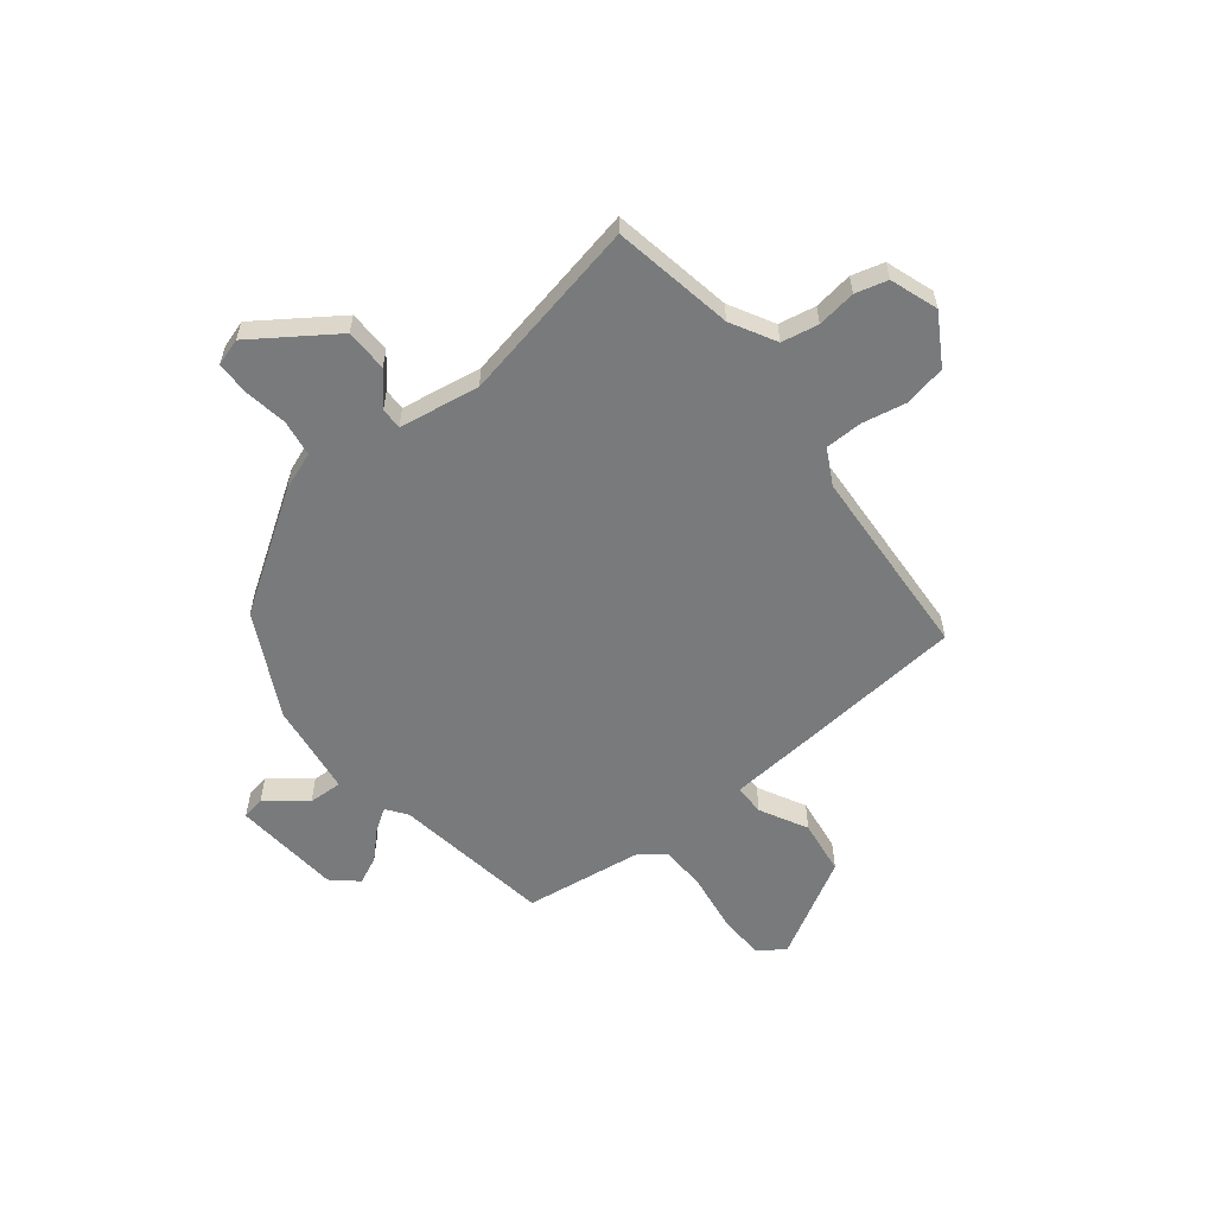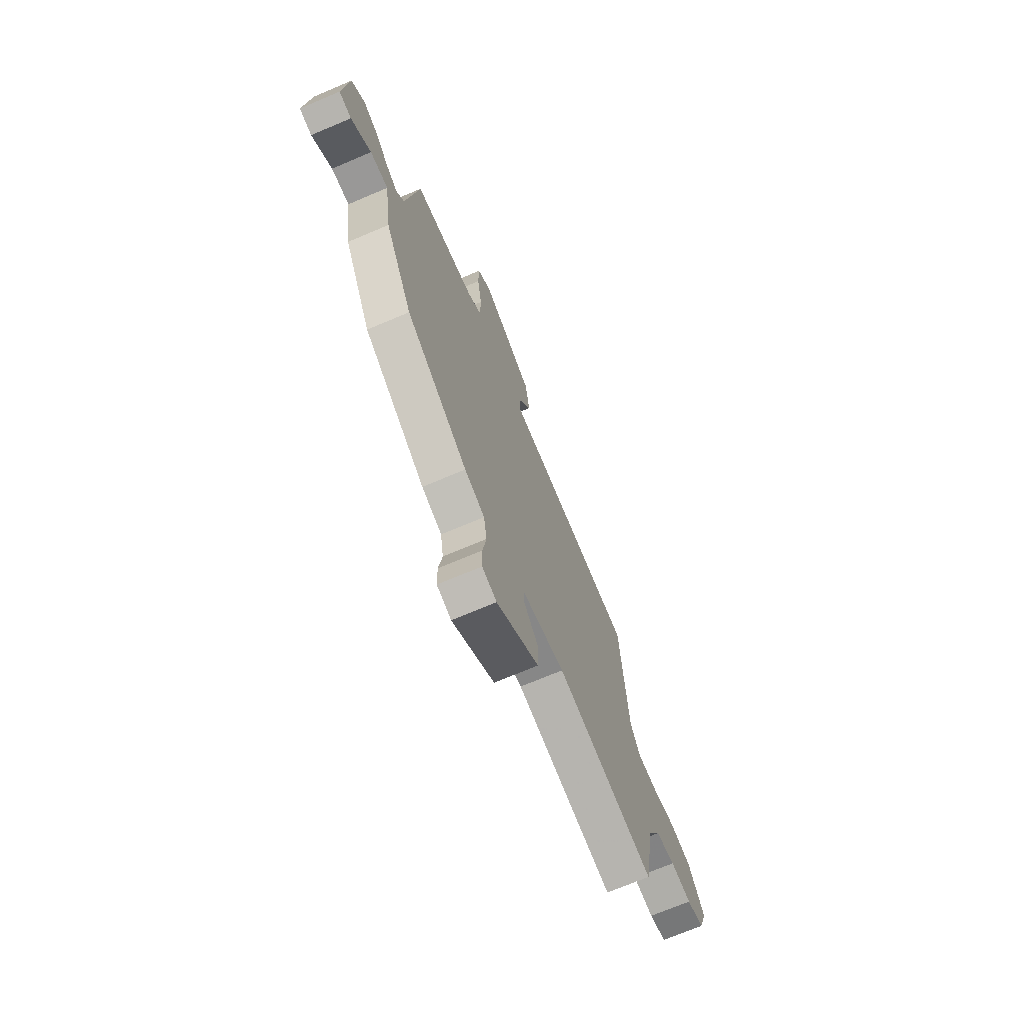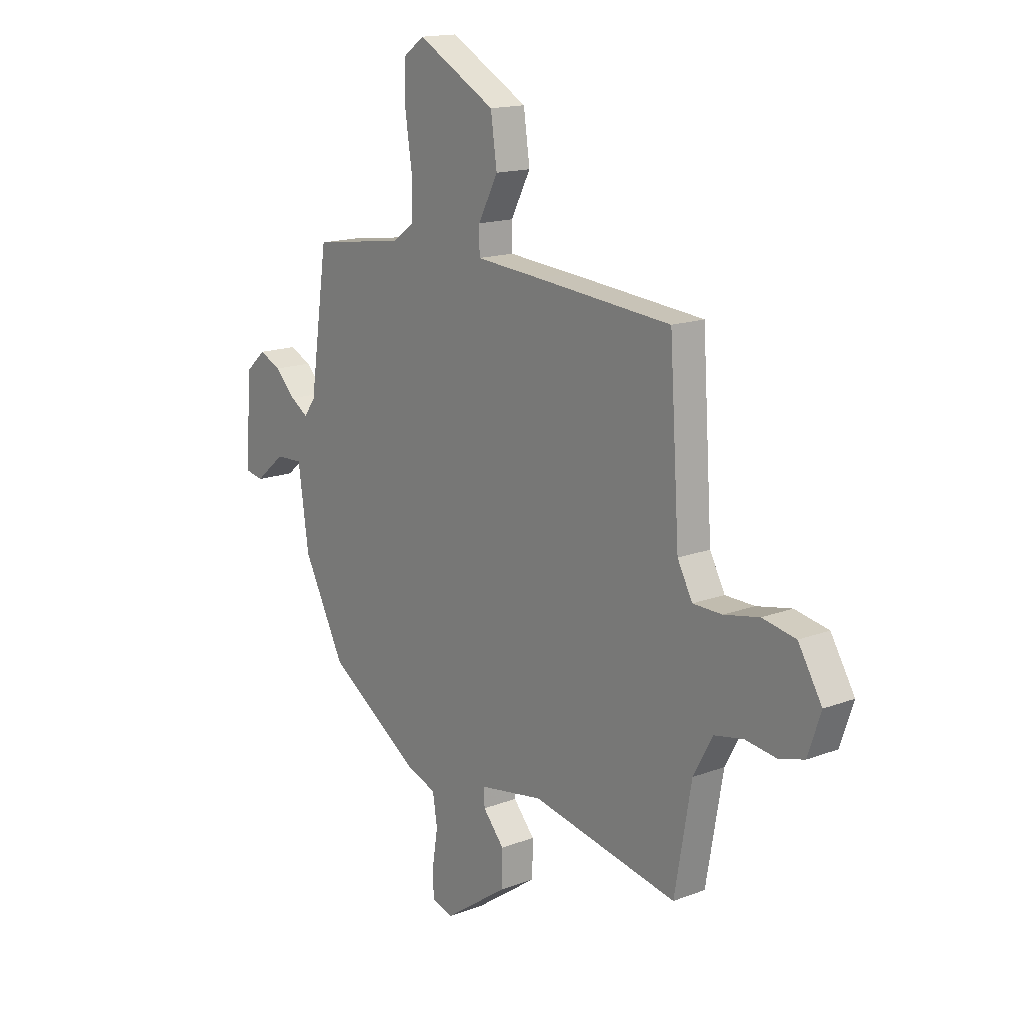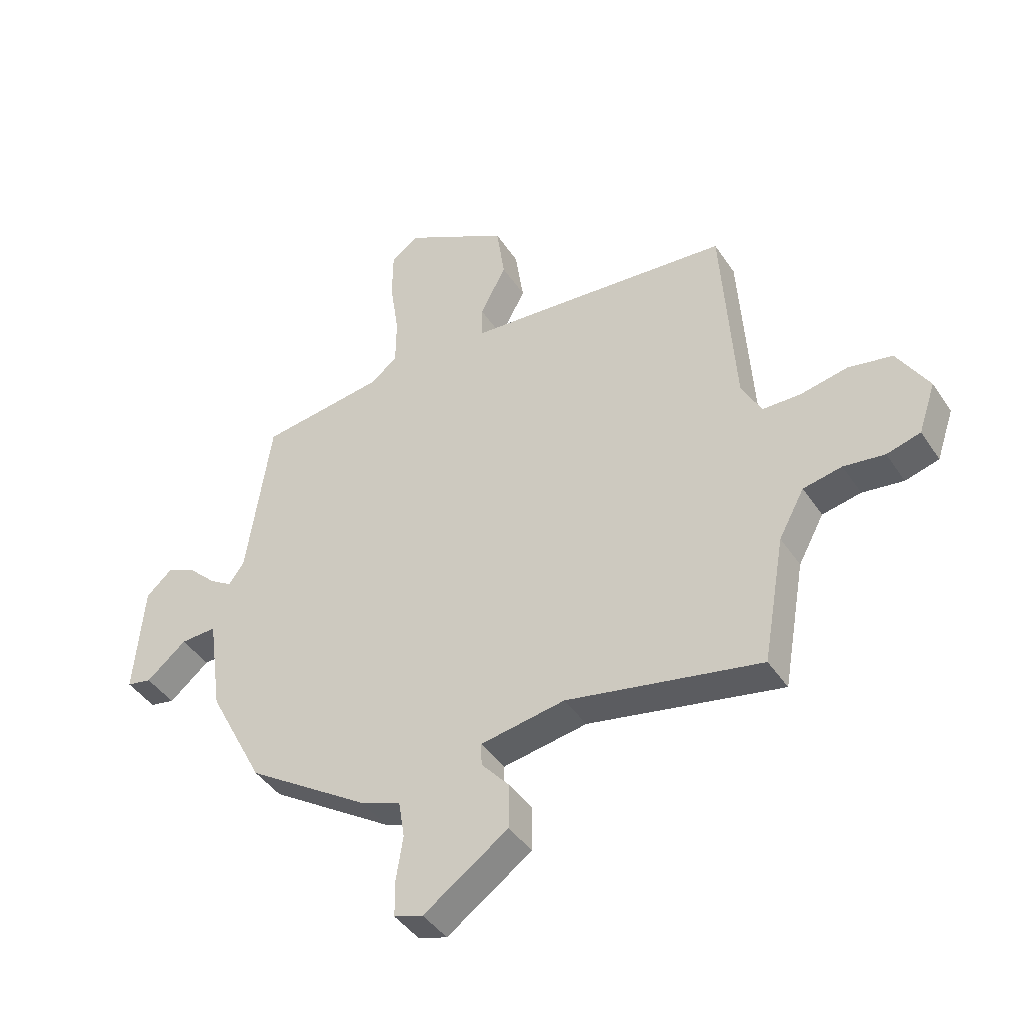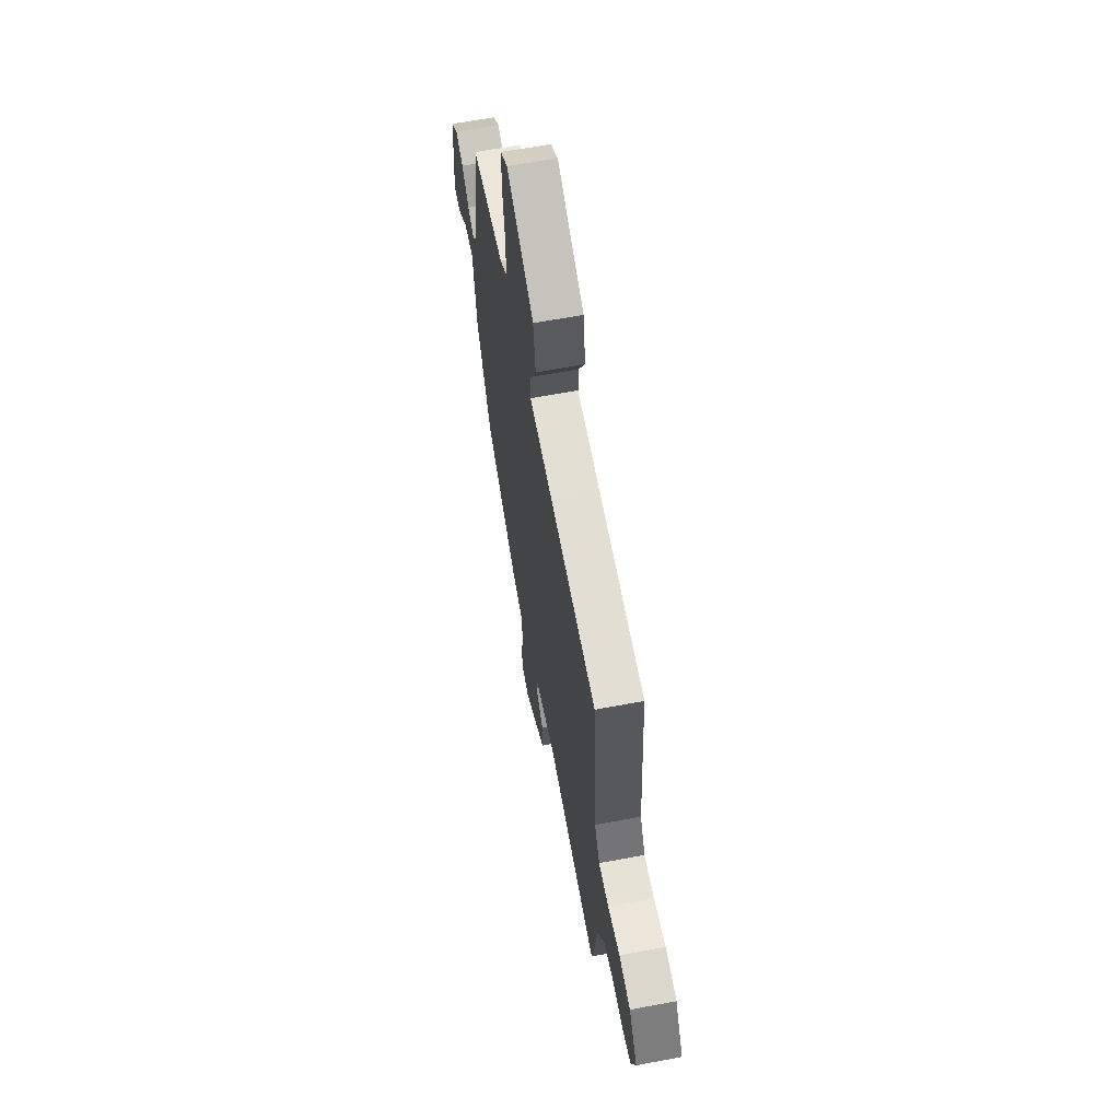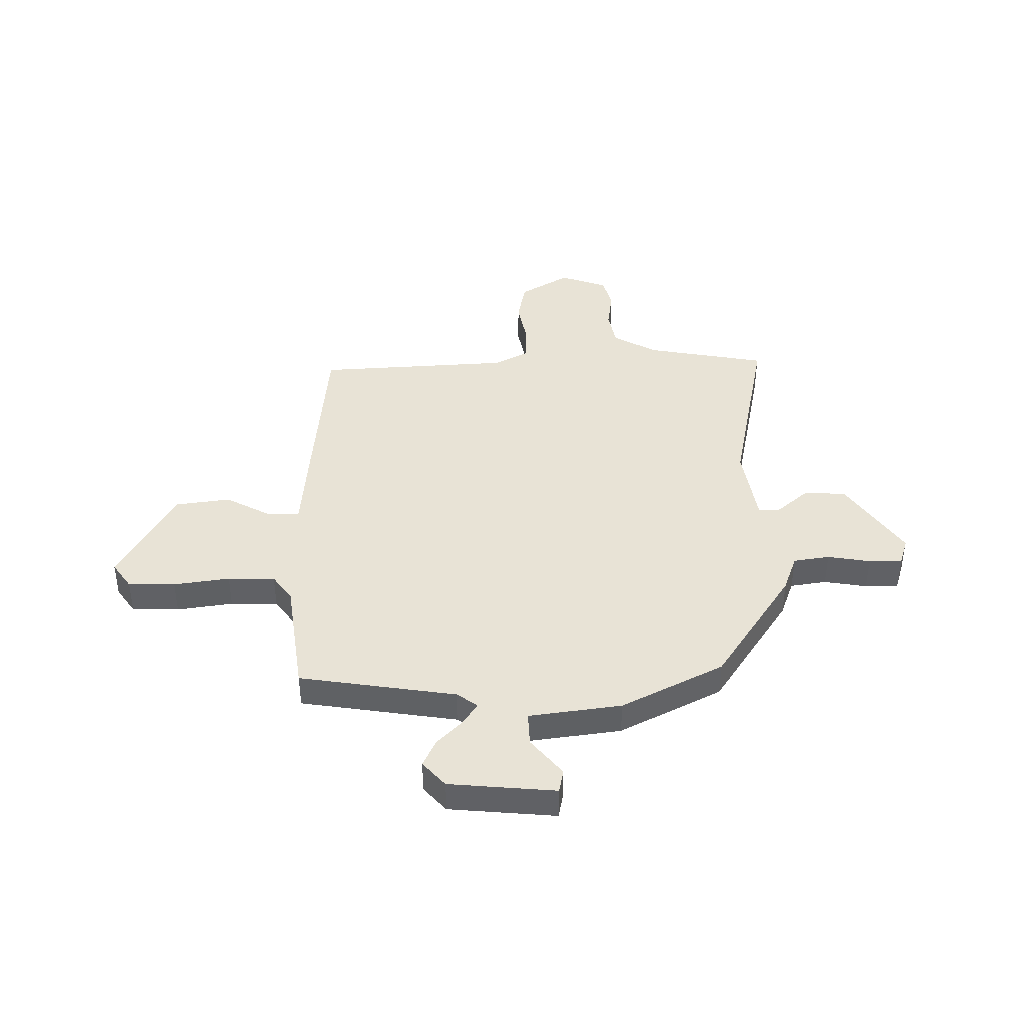
<metadata>
{"format":"obj","ext":"obj","renderer":"f3d","projection":"perspective","resolution":1024,"background":"white","views":[{"elev":-58.0,"azim":-141.3,"up":"+Y"},{"elev":-71.0,"azim":113.0,"up":"+Z"},{"elev":15.6,"azim":-128.6,"up":"+Z"},{"elev":-42.6,"azim":-149.1,"up":"+Z"},{"elev":62.9,"azim":-100.8,"up":"+Z"},{"elev":41.9,"azim":89.7,"up":"+Y"}]}
</metadata>
<code>
v 0.45 0.07 -0.375
v 0.228 0.07 -0.52
v 0.156 0.07 -0.546
v 0.145 0.07 -0.615
v 0.158 0.07 -0.697
v 0.157 0.07 -0.761
v 0.105 0.07 -0.777
v -0.048 0.07 -0.67
v -0.049 0.07 -0.589
v 0.002 0.07 -0.53
v 0.003 0.07 -0.489
v -0.15 0.07 -0.463
v -0.501 0.07 -0.532
v -0.541 0.07 -0.302
v -0.587 0.07 -0.217
v -0.657 0.07 -0.203
v -0.731 0.07 -0.213
v -0.792 0.07 -0.196
v -0.823 0.07 -0.105
v -0.766 0.07 -0.011
v -0.686 0.07 0.004
v -0.602 0.07 -0.013
v -0.532 0.07 -0.012
v -0.496 0.07 0.055
v -0.472 0.07 0.425
v -0.145 0.07 0.452
v 0.011 0.07 0.464
v 0.011 0.07 0.523
v -0.036 0.07 0.613
v -0.021 0.07 0.718
v 0.167 0.07 0.822
v 0.217 0.07 0.786
v 0.218 0.07 0.696
v 0.202 0.07 0.589
v 0.203 0.07 0.499
v 0.253 0.07 0.462
v 0.476 0.07 0.43
v 0.52 0.07 0.129
v 0.548 0.07 0.09
v 0.59 0.07 0.117
v 0.64 0.07 0.166
v 0.692 0.07 0.19
v 0.74 0.07 0.147
v 0.757 0.07 -0.058
v 0.712 0.07 -0.067
v 0.64 0.07 -0.007
v 0.575 0.07 -0.004
v 0.55 0.07 -0.181
v 0.45 0 -0.375
v 0.228 0 -0.52
v 0.156 0 -0.546
v 0.145 0 -0.615
v 0.158 0 -0.697
v 0.157 0 -0.761
v 0.105 0 -0.777
v -0.048 0 -0.67
v -0.049 0 -0.589
v 0.002 0 -0.53
v 0.003 0 -0.489
v -0.15 0 -0.463
v -0.501 0 -0.532
v -0.541 0 -0.302
v -0.587 0 -0.217
v -0.657 0 -0.203
v -0.731 0 -0.213
v -0.792 0 -0.196
v -0.823 0 -0.105
v -0.766 0 -0.011
v -0.686 0 0.004
v -0.602 0 -0.013
v -0.532 0 -0.012
v -0.496 0 0.055
v -0.472 0 0.425
v -0.145 0 0.452
v 0.011 0 0.464
v 0.011 0 0.523
v -0.036 0 0.613
v -0.021 0 0.718
v 0.167 0 0.822
v 0.217 0 0.786
v 0.218 0 0.696
v 0.202 0 0.589
v 0.203 0 0.499
v 0.253 0 0.462
v 0.476 0 0.43
v 0.52 0 0.129
v 0.548 0 0.09
v 0.59 0 0.117
v 0.64 0 0.166
v 0.692 0 0.19
v 0.74 0 0.147
v 0.757 0 -0.058
v 0.712 0 -0.067
v 0.64 0 -0.007
v 0.575 0 -0.004
v 0.55 0 -0.181
f 47 48 1 2
f 43 44 45 46
f 43 46 47
f 40 41 42 43
f 39 40 43 47
f 38 39 47 2
f 36 37 38 2
f 31 32 33 34
f 31 34 35
f 28 29 30 31
f 27 28 31 35
f 24 25 26 27
f 23 24 27 35
f 19 20 21 22
f 19 22 23
f 16 17 18 19
f 15 16 19 23
f 14 15 23 35
f 12 13 14 35
f 7 8 9 10
f 7 10 11
f 4 5 6 7
f 3 4 7 11
f 2 3 11
f 12 35 36
f 2 11 12 36
f 50 49 96 95
f 94 93 92 91
f 95 94 91
f 91 90 89 88
f 95 91 88 87
f 50 95 87 86
f 50 86 85 84
f 82 81 80 79
f 83 82 79
f 79 78 77 76
f 83 79 76 75
f 75 74 73 72
f 83 75 72 71
f 70 69 68 67
f 71 70 67
f 67 66 65 64
f 71 67 64 63
f 83 71 63 62
f 83 62 61 60
f 58 57 56 55
f 59 58 55
f 55 54 53 52
f 59 55 52 51
f 59 51 50
f 84 83 60
f 84 60 59 50
f 1 49 50 2
f 2 50 51 3
f 3 51 52 4
f 4 52 53 5
f 5 53 54 6
f 6 54 55 7
f 7 55 56 8
f 8 56 57 9
f 9 57 58 10
f 10 58 59 11
f 11 59 60 12
f 12 60 61 13
f 13 61 62 14
f 14 62 63 15
f 15 63 64 16
f 16 64 65 17
f 17 65 66 18
f 18 66 67 19
f 19 67 68 20
f 20 68 69 21
f 21 69 70 22
f 22 70 71 23
f 23 71 72 24
f 24 72 73 25
f 25 73 74 26
f 26 74 75 27
f 27 75 76 28
f 28 76 77 29
f 29 77 78 30
f 30 78 79 31
f 31 79 80 32
f 32 80 81 33
f 33 81 82 34
f 34 82 83 35
f 35 83 84 36
f 36 84 85 37
f 37 85 86 38
f 38 86 87 39
f 39 87 88 40
f 40 88 89 41
f 41 89 90 42
f 42 90 91 43
f 43 91 92 44
f 44 92 93 45
f 45 93 94 46
f 46 94 95 47
f 47 95 96 48
f 48 96 49 1

</code>
